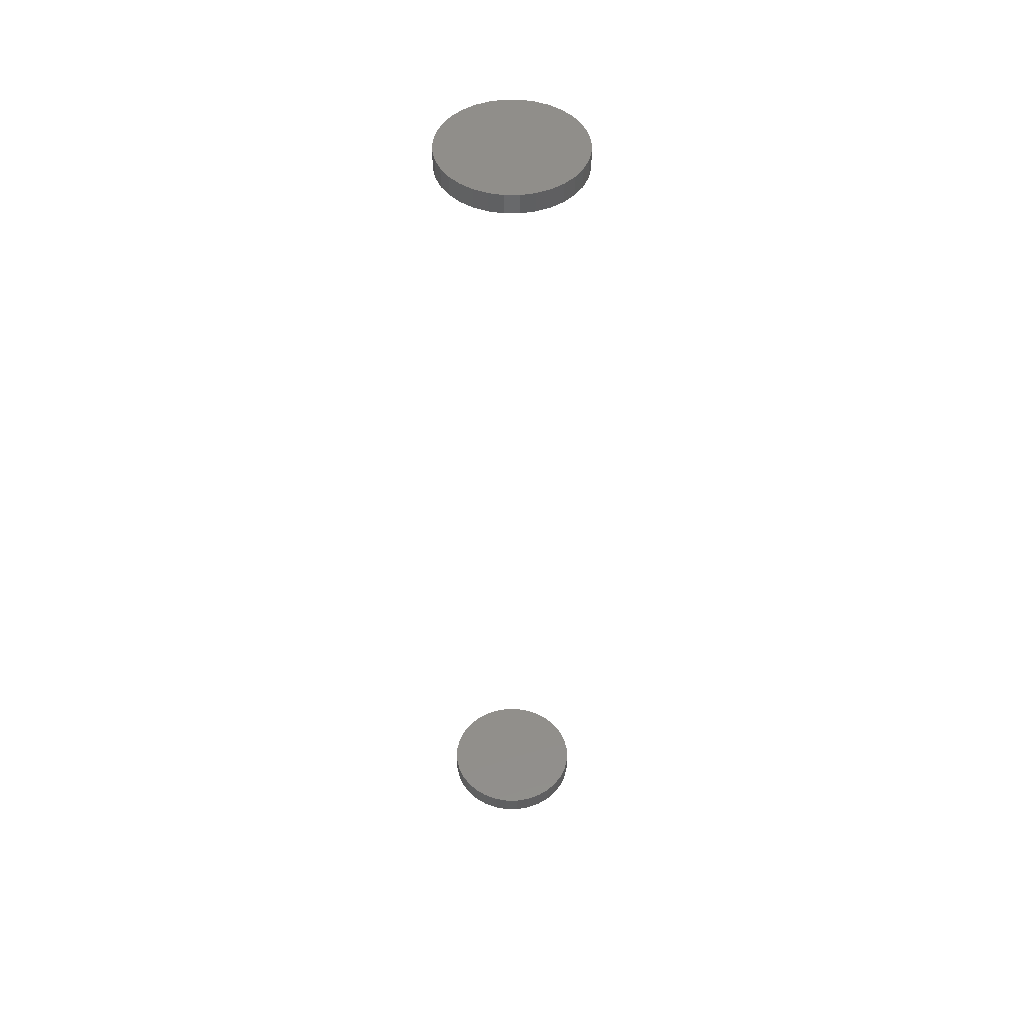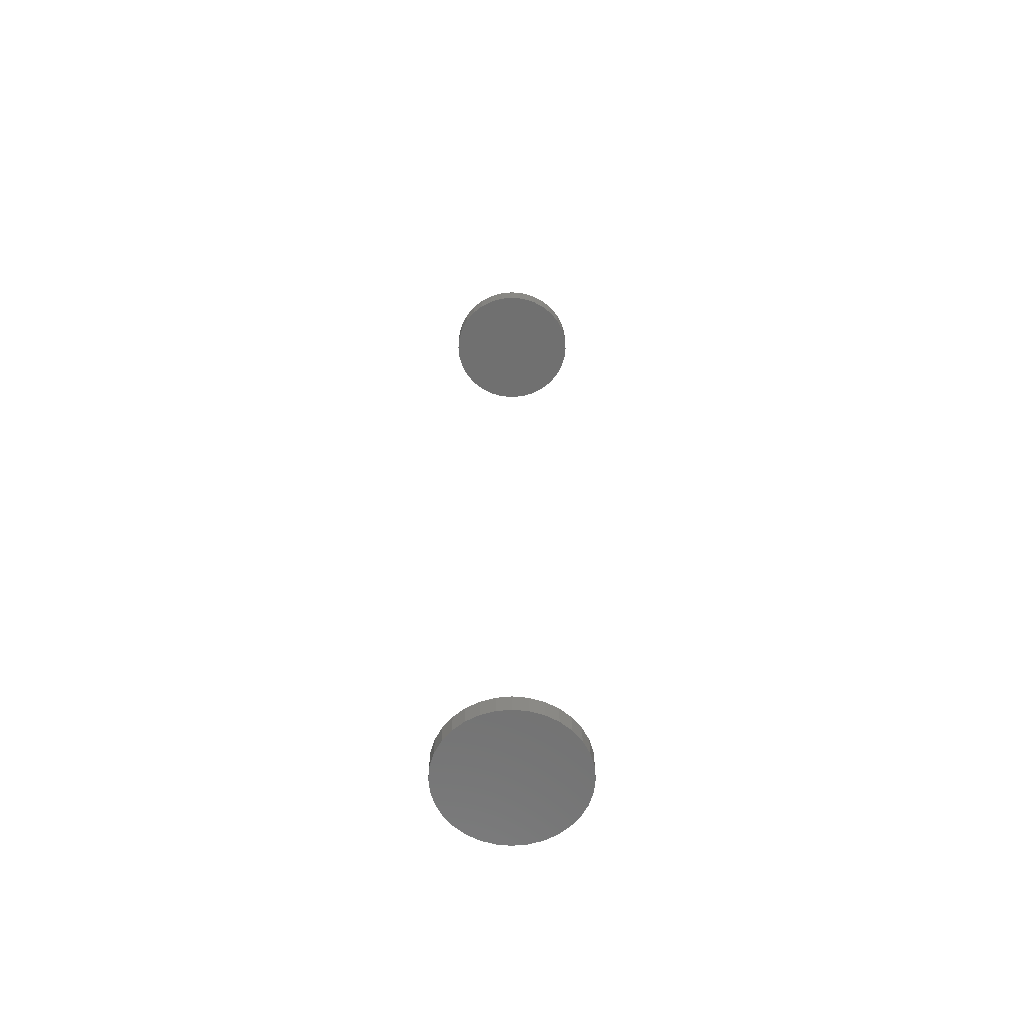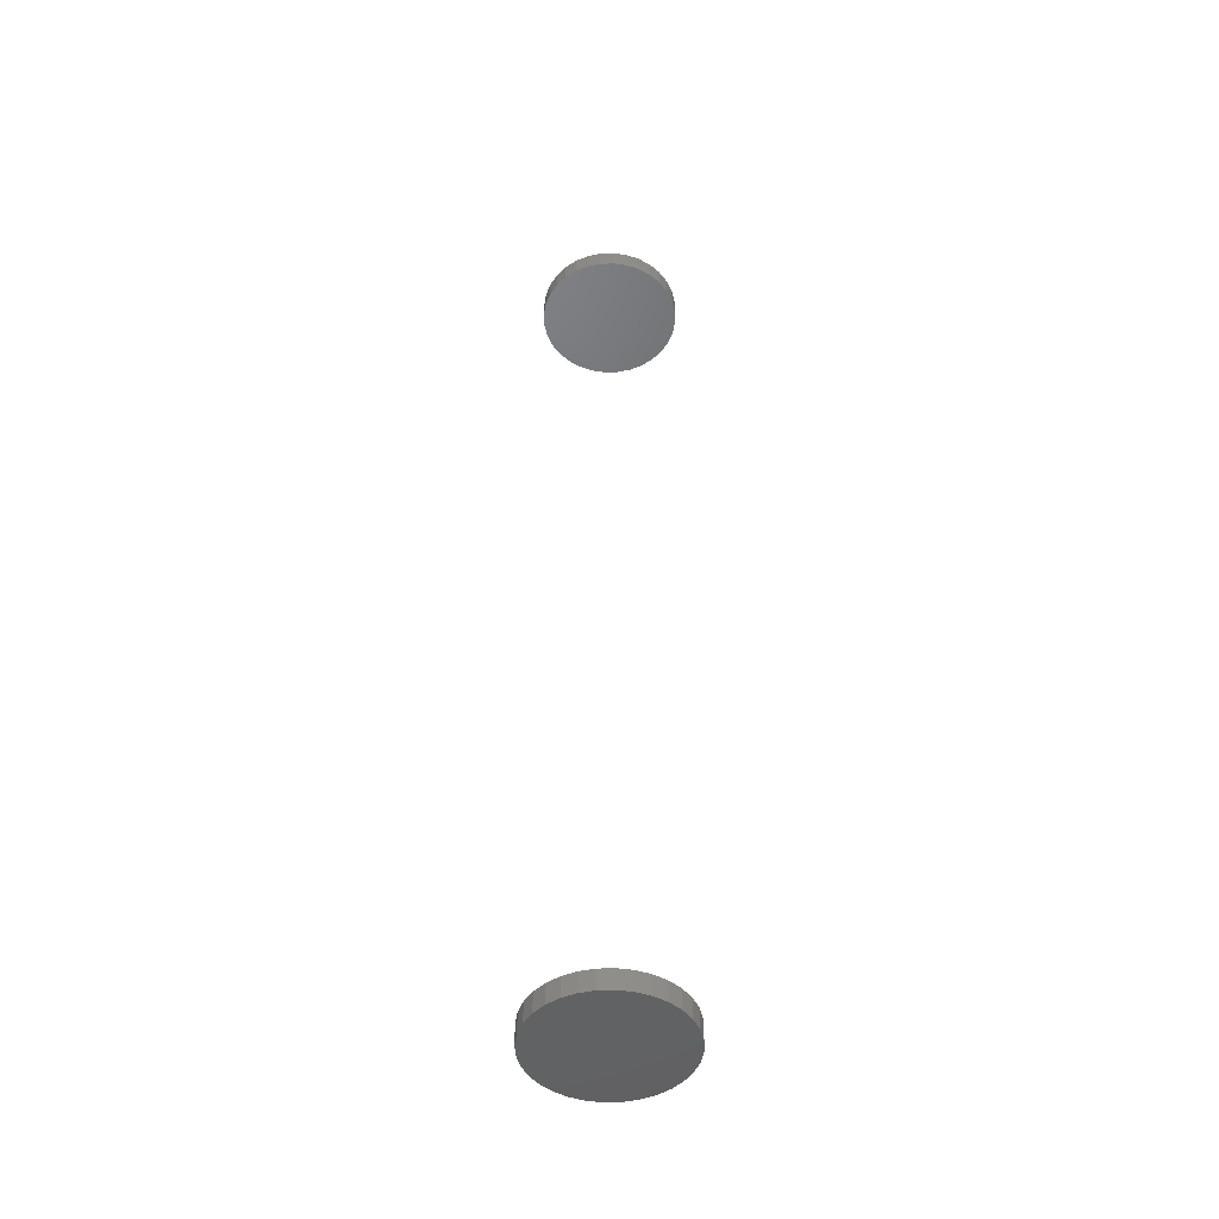
<metadata>
{"format":"stl","ext":"stl","renderer":"f3d","projection":"perspective","resolution":1024,"background":"white","views":[{"elev":47.7,"azim":-73.1,"up":"+Z"},{"elev":-62.0,"azim":78.6,"up":"+Z"},{"elev":-47.3,"azim":120.2,"up":"+Z"}]}
</metadata>
<code>
# stl→obj: 128 verts, 248 faces
v 0.3735 0.4266 0.7422
v 0.3735 0.4266 0.7578
v 0.3746 0.4376 0.7422
v 0.3746 0.4376 0.7578
v 0.3778 0.4481 0.7422
v 0.3778 0.4481 0.7578
v 0.383 0.4579 0.7422
v 0.383 0.4579 0.7578
v 0.39 0.4664 0.7422
v 0.39 0.4664 0.7578
v 0.3986 0.4734 0.7422
v 0.3986 0.4734 0.7578
v 0.4083 0.4786 0.7422
v 0.4083 0.4786 0.7578
v 0.4189 0.4818 0.7422
v 0.4189 0.4818 0.7578
v 0.4299 0.4829 0.7422
v 0.4299 0.4829 0.7578
v 0.4408 0.4818 0.7422
v 0.4408 0.4818 0.7578
v 0.4514 0.4786 0.7422
v 0.4514 0.4786 0.7578
v 0.4611 0.4734 0.7422
v 0.4611 0.4734 0.7578
v 0.4697 0.4664 0.7422
v 0.4697 0.4664 0.7578
v 0.4767 0.4579 0.7422
v 0.4767 0.4579 0.7578
v 0.4819 0.4481 0.7422
v 0.4819 0.4481 0.7578
v 0.4851 0.4376 0.7422
v 0.4851 0.4376 0.7578
v 0.4862 0.4266 0.7422
v 0.4862 0.4266 0.7578
v 0.3735 0.4266 -0.007812
v 0.3735 0.4266 0.007812
v 0.3746 0.4376 -0.007812
v 0.3746 0.4376 0.007812
v 0.3778 0.4481 -0.007812
v 0.3778 0.4481 0.007812
v 0.383 0.4579 -0.007812
v 0.383 0.4579 0.007812
v 0.39 0.4664 -0.007812
v 0.39 0.4664 0.007812
v 0.3986 0.4734 -0.007812
v 0.3986 0.4734 0.007812
v 0.4083 0.4786 -0.007812
v 0.4083 0.4786 0.007812
v 0.4189 0.4818 -0.007812
v 0.4189 0.4818 0.007812
v 0.4299 0.4829 -0.007812
v 0.4299 0.4829 0.007812
v 0.4408 0.4818 -0.007812
v 0.4408 0.4818 0.007812
v 0.4514 0.4786 -0.007812
v 0.4514 0.4786 0.007812
v 0.4611 0.4734 -0.007812
v 0.4611 0.4734 0.007812
v 0.4697 0.4664 -0.007812
v 0.4697 0.4664 0.007812
v 0.4767 0.4579 -0.007812
v 0.4767 0.4579 0.007812
v 0.4819 0.4481 -0.007812
v 0.4819 0.4481 0.007812
v 0.4851 0.4376 -0.007812
v 0.4851 0.4376 0.007812
v 0.4862 0.4266 -0.007812
v 0.4862 0.4266 0.007812
v 0.4851 0.4156 0.7422
v 0.4851 0.4156 0.7578
v 0.4819 0.405 0.7422
v 0.4819 0.405 0.7578
v 0.4767 0.3953 0.7422
v 0.4767 0.3953 0.7578
v 0.4697 0.3867 0.7422
v 0.4697 0.3867 0.7578
v 0.4611 0.3797 0.7422
v 0.4611 0.3797 0.7578
v 0.4514 0.3745 0.7422
v 0.4514 0.3745 0.7578
v 0.4408 0.3713 0.7422
v 0.4408 0.3713 0.7578
v 0.4299 0.3702 0.7422
v 0.4299 0.3702 0.7578
v 0.4189 0.3713 0.7422
v 0.4189 0.3713 0.7578
v 0.4083 0.3745 0.7422
v 0.4083 0.3745 0.7578
v 0.3986 0.3797 0.7422
v 0.3986 0.3797 0.7578
v 0.39 0.3867 0.7422
v 0.39 0.3867 0.7578
v 0.383 0.3953 0.7422
v 0.383 0.3953 0.7578
v 0.3778 0.405 0.7422
v 0.3778 0.405 0.7578
v 0.3746 0.4156 0.7422
v 0.3746 0.4156 0.7578
v 0.4851 0.4156 -0.007812
v 0.4851 0.4156 0.007812
v 0.4819 0.405 -0.007812
v 0.4819 0.405 0.007812
v 0.4767 0.3953 -0.007812
v 0.4767 0.3953 0.007812
v 0.4697 0.3867 -0.007812
v 0.4697 0.3867 0.007812
v 0.4611 0.3797 -0.007812
v 0.4611 0.3797 0.007812
v 0.4514 0.3745 -0.007812
v 0.4514 0.3745 0.007812
v 0.4408 0.3713 -0.007812
v 0.4408 0.3713 0.007812
v 0.4299 0.3702 -0.007812
v 0.4299 0.3702 0.007812
v 0.4189 0.3713 -0.007812
v 0.4189 0.3713 0.007812
v 0.4083 0.3745 -0.007812
v 0.4083 0.3745 0.007812
v 0.3986 0.3797 -0.007812
v 0.3986 0.3797 0.007812
v 0.39 0.3867 -0.007812
v 0.39 0.3867 0.007812
v 0.383 0.3953 -0.007812
v 0.383 0.3953 0.007812
v 0.3778 0.405 -0.007812
v 0.3778 0.405 0.007812
v 0.3746 0.4156 -0.007812
v 0.3746 0.4156 0.007812
f 1 2 3
f 3 2 4
f 3 4 5
f 5 4 6
f 5 6 7
f 7 6 8
f 7 8 9
f 9 8 10
f 9 10 11
f 11 10 12
f 11 12 13
f 13 12 14
f 13 14 15
f 15 14 16
f 15 16 17
f 17 16 18
f 17 18 19
f 19 18 20
f 19 20 21
f 21 20 22
f 21 22 23
f 23 22 24
f 23 24 25
f 25 24 26
f 25 26 27
f 27 26 28
f 27 28 29
f 29 28 30
f 29 30 31
f 31 30 32
f 31 32 33
f 33 32 34
f 35 36 37
f 37 36 38
f 37 38 39
f 39 38 40
f 39 40 41
f 41 40 42
f 41 42 43
f 43 42 44
f 43 44 45
f 45 44 46
f 45 46 47
f 47 46 48
f 47 48 49
f 49 48 50
f 49 50 51
f 51 50 52
f 51 52 53
f 53 52 54
f 53 54 55
f 55 54 56
f 55 56 57
f 57 56 58
f 57 58 59
f 59 58 60
f 59 60 61
f 61 60 62
f 61 62 63
f 63 62 64
f 63 64 65
f 65 64 66
f 65 66 67
f 67 66 68
f 33 34 69
f 69 34 70
f 69 70 71
f 71 70 72
f 71 72 73
f 73 72 74
f 73 74 75
f 75 74 76
f 75 76 77
f 77 76 78
f 77 78 79
f 79 78 80
f 79 80 81
f 81 80 82
f 81 82 83
f 83 82 84
f 83 84 85
f 85 84 86
f 85 86 87
f 87 86 88
f 87 88 89
f 89 88 90
f 89 90 91
f 91 90 92
f 91 92 93
f 93 92 94
f 93 94 95
f 95 94 96
f 95 96 97
f 97 96 98
f 97 98 1
f 1 98 2
f 67 68 99
f 99 68 100
f 99 100 101
f 101 100 102
f 101 102 103
f 103 102 104
f 103 104 105
f 105 104 106
f 105 106 107
f 107 106 108
f 107 108 109
f 109 108 110
f 109 110 111
f 111 110 112
f 111 112 113
f 113 112 114
f 113 114 115
f 115 114 116
f 115 116 117
f 117 116 118
f 117 118 119
f 119 118 120
f 119 120 121
f 121 120 122
f 121 122 123
f 123 122 124
f 123 124 125
f 125 124 126
f 125 126 127
f 127 126 128
f 127 128 35
f 35 128 36
f 50 54 52
f 54 50 48
f 54 48 56
f 56 48 46
f 56 46 58
f 58 46 44
f 58 44 60
f 60 44 42
f 60 42 62
f 62 42 40
f 62 40 64
f 102 124 104
f 104 124 122
f 104 122 106
f 106 122 120
f 106 120 108
f 108 120 118
f 108 118 110
f 110 118 116
f 110 116 112
f 112 116 114
f 64 40 66
f 66 40 38
f 66 38 68
f 68 38 36
f 68 36 100
f 100 36 128
f 100 128 102
f 102 128 126
f 102 126 124
f 17 19 15
f 13 15 19
f 21 13 19
f 11 13 21
f 23 11 21
f 9 11 23
f 25 9 23
f 7 9 25
f 27 7 25
f 5 7 27
f 29 5 27
f 73 93 71
f 91 93 73
f 75 91 73
f 89 91 75
f 77 89 75
f 87 89 77
f 79 87 77
f 85 87 79
f 81 85 79
f 83 85 81
f 93 95 71
f 71 95 97
f 71 97 69
f 69 97 1
f 69 1 33
f 33 1 3
f 33 3 31
f 31 3 5
f 31 5 29
f 51 53 49
f 47 49 53
f 55 47 53
f 45 47 55
f 57 45 55
f 43 45 57
f 59 43 57
f 41 43 59
f 61 41 59
f 39 41 61
f 63 39 61
f 103 123 101
f 121 123 103
f 105 121 103
f 119 121 105
f 107 119 105
f 117 119 107
f 109 117 107
f 115 117 109
f 111 115 109
f 113 115 111
f 123 125 101
f 101 125 127
f 101 127 99
f 99 127 35
f 99 35 67
f 67 35 37
f 67 37 65
f 65 37 39
f 65 39 63
f 16 20 18
f 20 16 14
f 20 14 22
f 22 14 12
f 22 12 24
f 24 12 10
f 24 10 26
f 26 10 8
f 26 8 28
f 28 8 6
f 28 6 30
f 72 94 74
f 74 94 92
f 74 92 76
f 76 92 90
f 76 90 78
f 78 90 88
f 78 88 80
f 80 88 86
f 80 86 82
f 82 86 84
f 30 6 32
f 32 6 4
f 32 4 34
f 34 4 2
f 34 2 70
f 70 2 98
f 70 98 72
f 72 98 96
f 72 96 94

</code>
